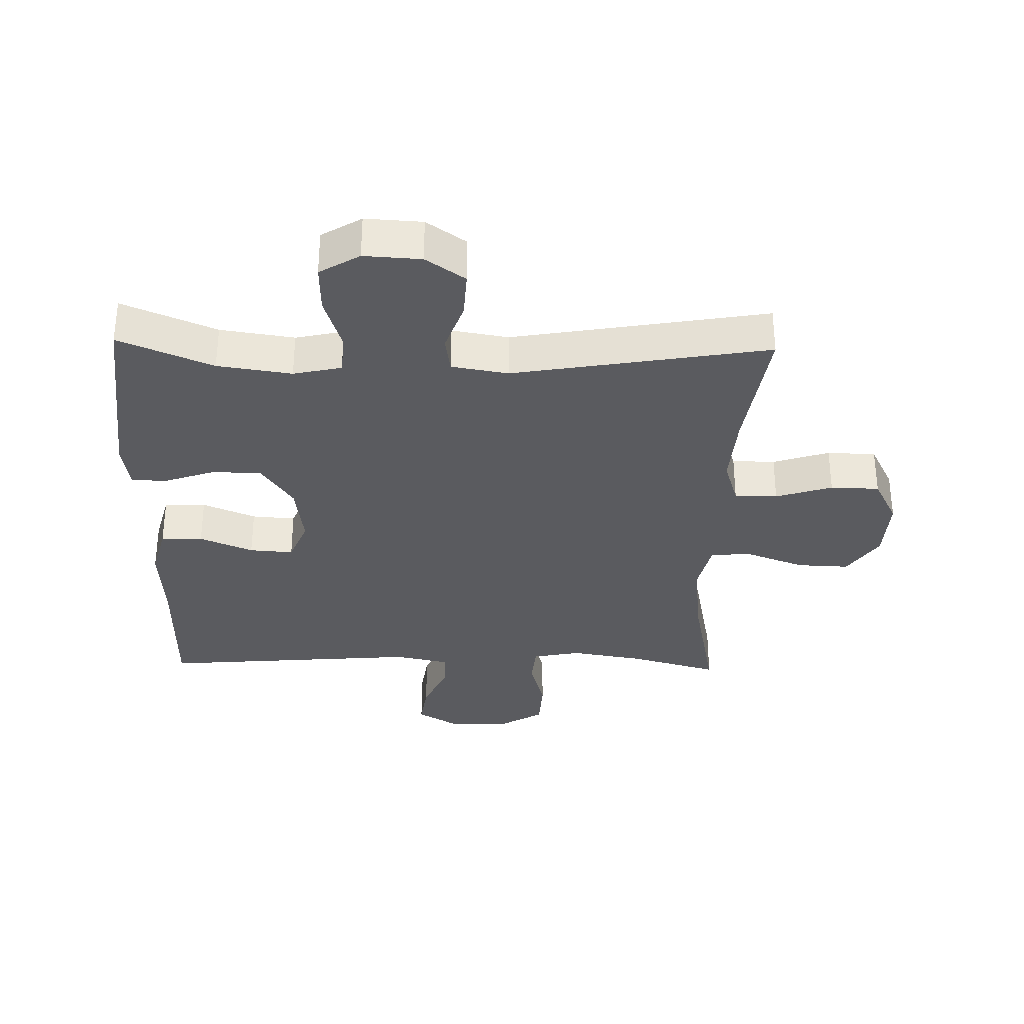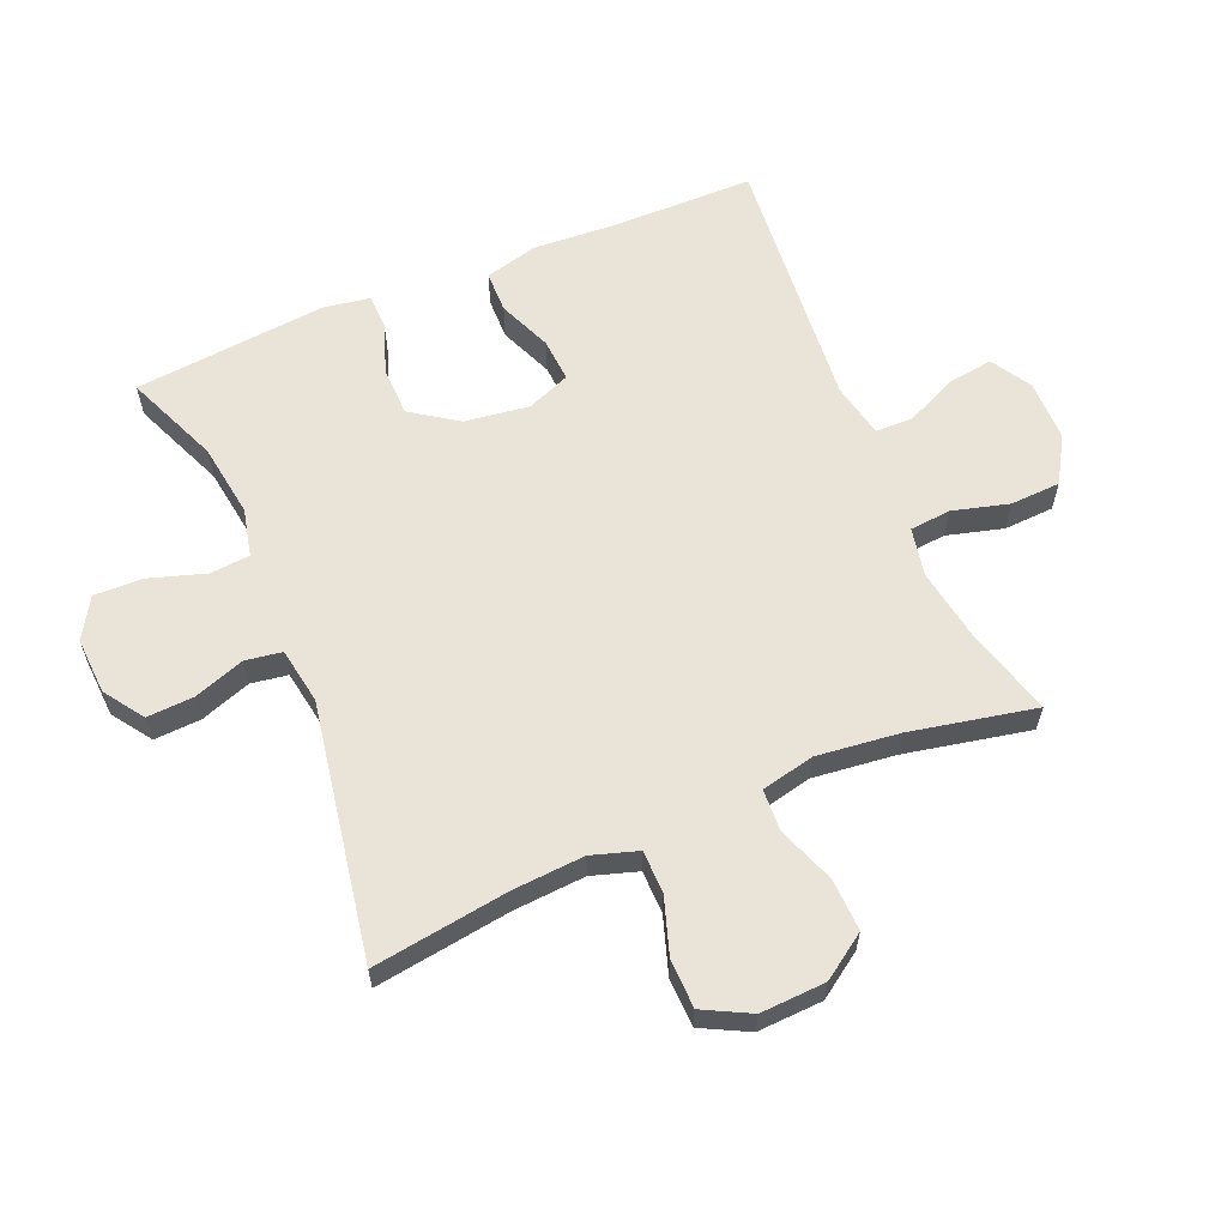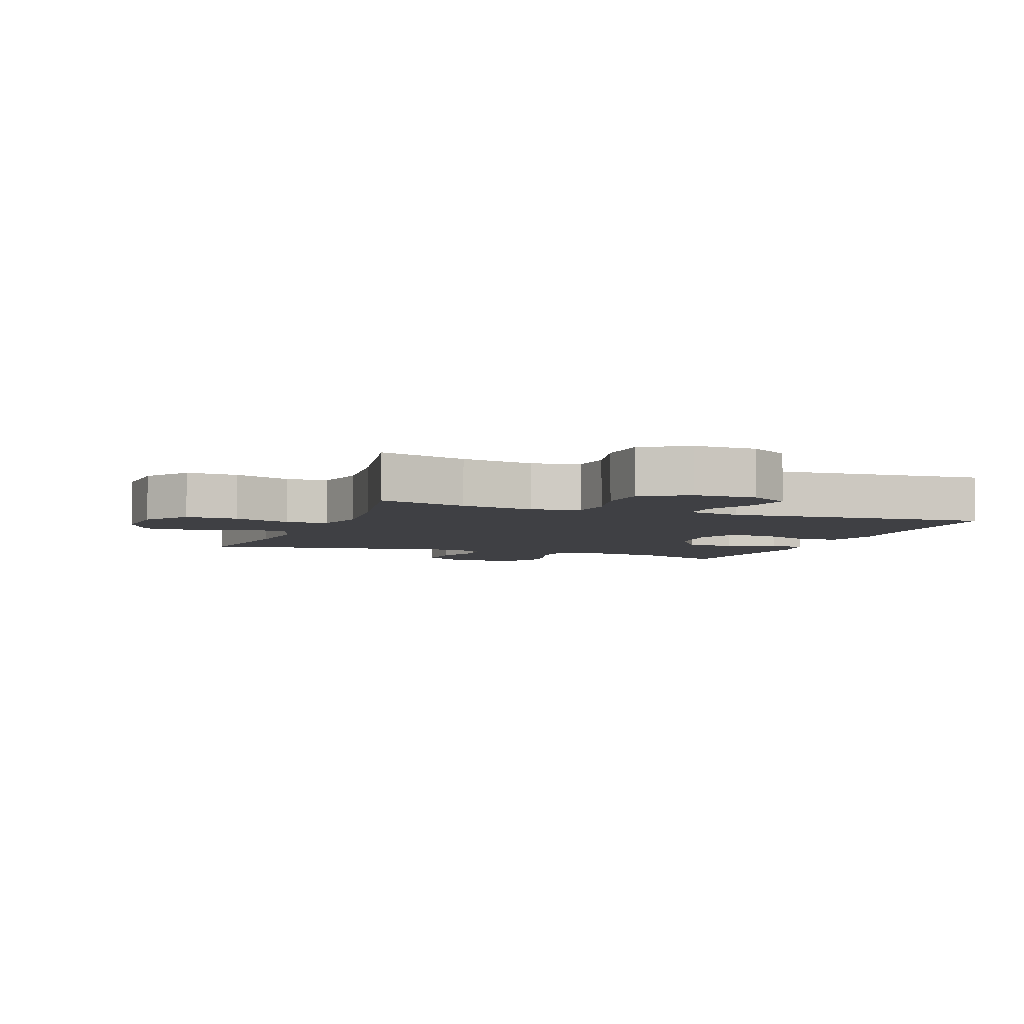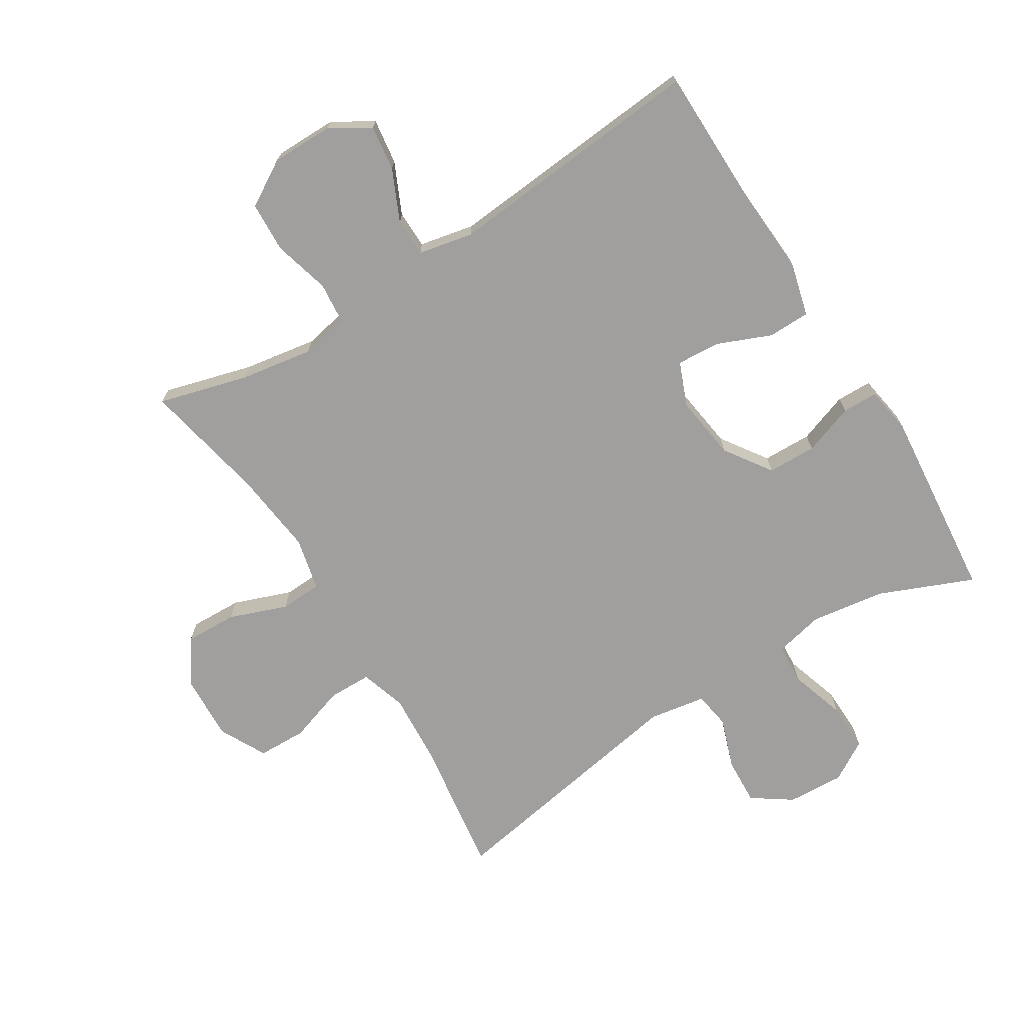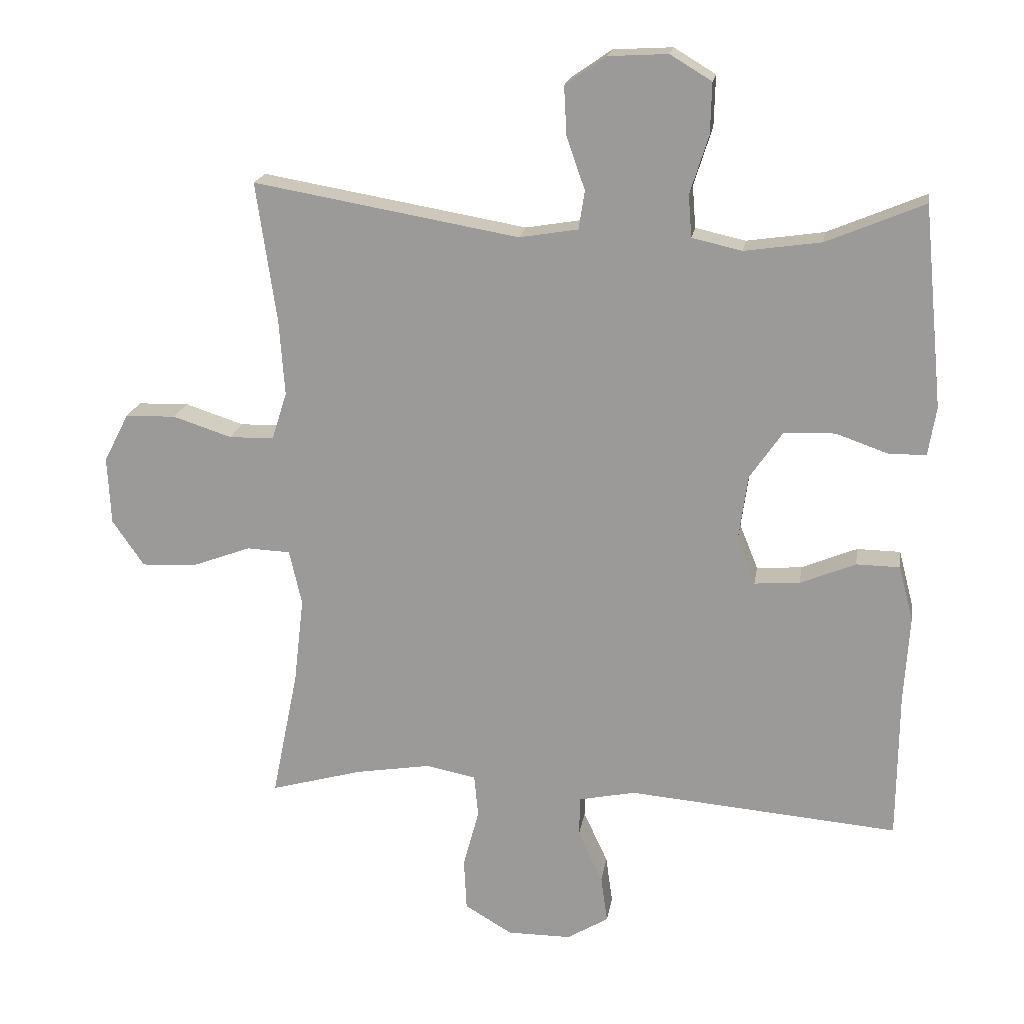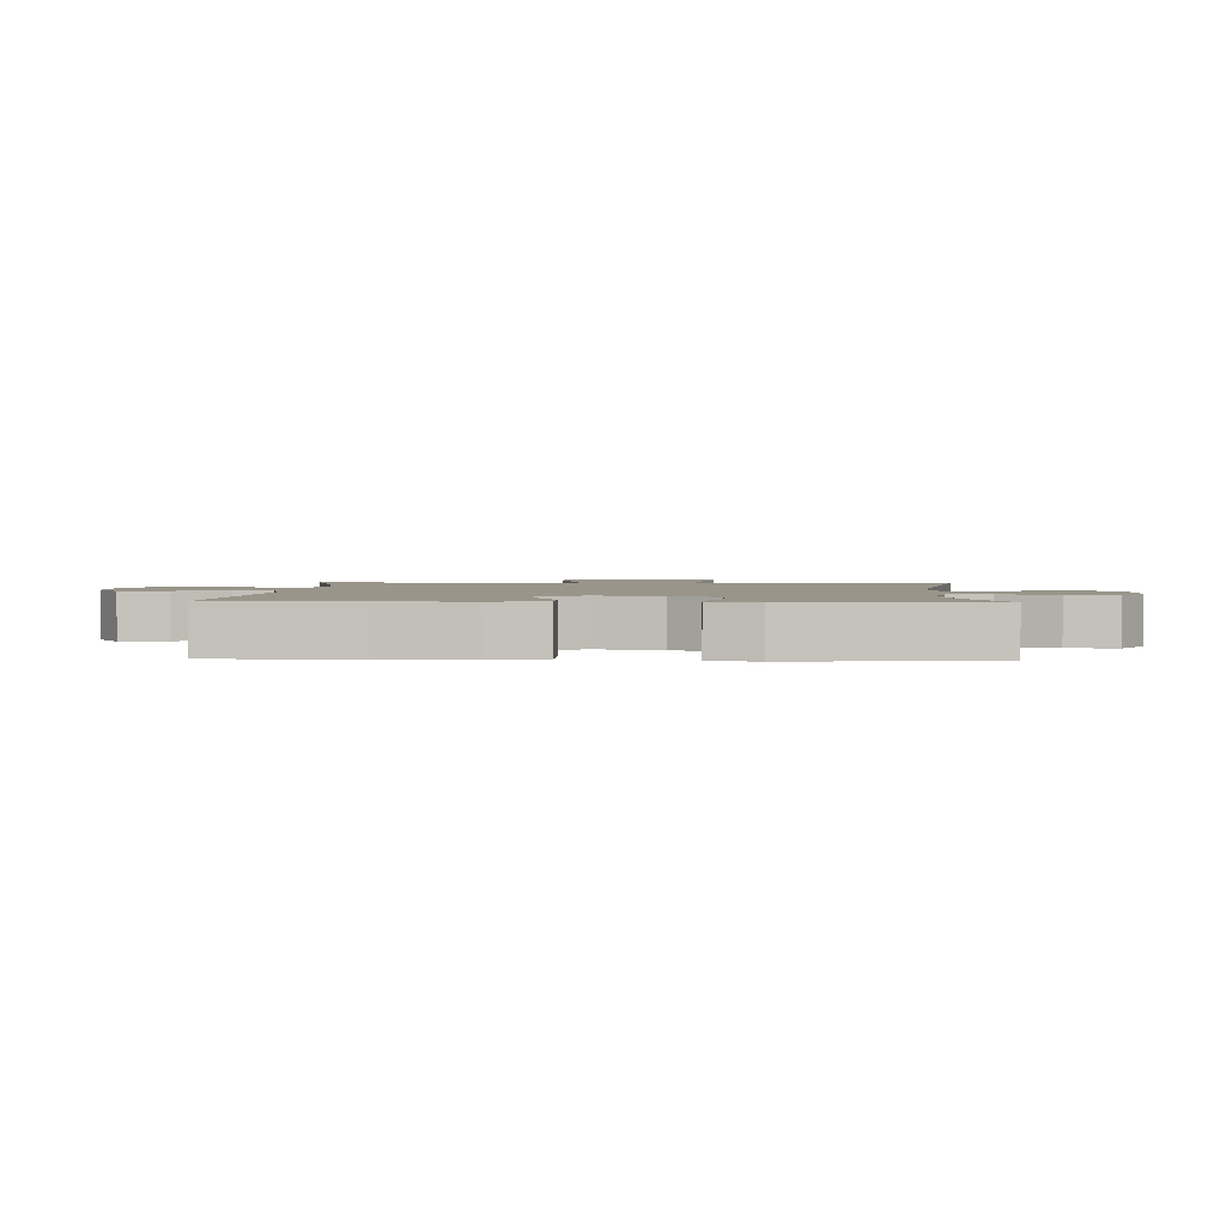
<metadata>
{"format":"obj","ext":"obj","renderer":"f3d","projection":"perspective","resolution":1024,"background":"white","views":[{"elev":-33.1,"azim":-1.4,"up":"+Y"},{"elev":61.0,"azim":67.2,"up":"+Y"},{"elev":-5.0,"azim":159.2,"up":"+Y"},{"elev":-71.4,"azim":-148.0,"up":"+Y"},{"elev":18.9,"azim":-171.1,"up":"+Z"},{"elev":2.0,"azim":-87.4,"up":"+Y"}]}
</metadata>
<code>
v -0.5 0.07 -0.5
v -0.502 0.07 -0.275
v -0.51 0.07 -0.143
v -0.488 0.07 -0.059
v -0.422 0.07 -0.058
v -0.338 0.07 -0.093
v -0.269 0.07 -0.098
v -0.241 0.07 -0.029
v -0.255 0.07 0.073
v -0.305 0.07 0.146
v -0.382 0.07 0.148
v -0.462 0.07 0.12
v -0.518 0.07 0.121
v -0.53 0.07 0.195
v -0.5 0.07 0.5
v -0.352 0.07 0.438
v -0.235 0.07 0.421
v -0.159 0.07 0.438
v -0.154 0.07 0.502
v -0.182 0.07 0.59
v -0.184 0.07 0.667
v -0.121 0.07 0.705
v -0.031 0.07 0.7
v 0.031 0.07 0.657
v 0.027 0.07 0.583
v -0.001 0.07 0.503
v 0.008 0.07 0.445
v 0.097 0.07 0.43
v 0.5 0.07 0.5
v 0.469 0.07 0.286
v 0.461 0.07 0.172
v 0.484 0.07 0.099
v 0.552 0.07 0.098
v 0.641 0.07 0.127
v 0.718 0.07 0.125
v 0.756 0.07 0.051
v 0.751 0.07 -0.052
v 0.703 0.07 -0.122
v 0.621 0.07 -0.119
v 0.53 0.07 -0.085
v 0.464 0.07 -0.088
v 0.445 0.07 -0.172
v 0.46 0.07 -0.303
v 0.5 0.07 -0.5
v 0.36 0.07 -0.461
v 0.245 0.07 -0.442
v 0.169 0.07 -0.457
v 0.163 0.07 -0.522
v 0.187 0.07 -0.611
v 0.183 0.07 -0.69
v 0.111 0.07 -0.733
v 0.014 0.07 -0.733
v -0.049 0.07 -0.695
v -0.039 0.07 -0.623
v -0.002 0.07 -0.543
v -0.003 0.07 -0.483
v -0.089 0.07 -0.465
v -0.5 0 -0.5
v -0.502 0 -0.275
v -0.51 0 -0.143
v -0.488 0 -0.059
v -0.422 0 -0.058
v -0.338 0 -0.093
v -0.269 0 -0.098
v -0.241 0 -0.029
v -0.255 0 0.073
v -0.305 0 0.146
v -0.382 0 0.148
v -0.462 0 0.12
v -0.518 0 0.121
v -0.53 0 0.195
v -0.5 0 0.5
v -0.352 0 0.438
v -0.235 0 0.421
v -0.159 0 0.438
v -0.154 0 0.502
v -0.182 0 0.59
v -0.184 0 0.667
v -0.121 0 0.705
v -0.031 0 0.7
v 0.031 0 0.657
v 0.027 0 0.583
v -0.001 0 0.503
v 0.008 0 0.445
v 0.097 0 0.43
v 0.5 0 0.5
v 0.469 0 0.286
v 0.461 0 0.172
v 0.484 0 0.099
v 0.552 0 0.098
v 0.641 0 0.127
v 0.718 0 0.125
v 0.756 0 0.051
v 0.751 0 -0.052
v 0.703 0 -0.122
v 0.621 0 -0.119
v 0.53 0 -0.085
v 0.464 0 -0.088
v 0.445 0 -0.172
v 0.46 0 -0.303
v 0.5 0 -0.5
v 0.36 0 -0.461
v 0.245 0 -0.442
v 0.169 0 -0.457
v 0.163 0 -0.522
v 0.187 0 -0.611
v 0.183 0 -0.69
v 0.111 0 -0.733
v 0.014 0 -0.733
v -0.049 0 -0.695
v -0.039 0 -0.623
v -0.002 0 -0.543
v -0.003 0 -0.483
v -0.089 0 -0.465
f 52 53 54 55
f 52 55 56
f 51 52 56
f 48 49 50 51
f 47 48 51 56
f 46 47 56 57
f 43 44 45
f 42 43 45 46
f 41 42 46 57
f 37 38 39 40
f 37 40 41
f 36 37 41
f 33 34 35 36
f 32 33 36 41
f 31 32 41 57
f 28 29 30
f 27 28 30 31
f 23 24 25 26
f 21 22 23 26
f 19 20 21 26
f 18 19 26 27
f 17 18 27 31
f 13 14 15 16
f 11 12 13 16
f 10 11 16 17
f 9 10 17 31
f 3 4 5 6
f 2 3 6 7
f 1 2 7
f 57 1 7
f 8 9 31 57
f 7 8 57
f 112 111 110 109
f 113 112 109
f 113 109 108
f 108 107 106 105
f 113 108 105 104
f 114 113 104 103
f 102 101 100
f 103 102 100 99
f 114 103 99 98
f 97 96 95 94
f 98 97 94
f 98 94 93
f 93 92 91 90
f 98 93 90 89
f 114 98 89 88
f 87 86 85
f 88 87 85 84
f 83 82 81 80
f 83 80 79 78
f 83 78 77 76
f 84 83 76 75
f 88 84 75 74
f 73 72 71 70
f 73 70 69 68
f 74 73 68 67
f 88 74 67 66
f 63 62 61 60
f 64 63 60 59
f 64 59 58
f 64 58 114
f 114 88 66 65
f 114 65 64
f 1 58 59 2
f 2 59 60 3
f 3 60 61 4
f 4 61 62 5
f 5 62 63 6
f 6 63 64 7
f 7 64 65 8
f 8 65 66 9
f 9 66 67 10
f 10 67 68 11
f 11 68 69 12
f 12 69 70 13
f 13 70 71 14
f 14 71 72 15
f 15 72 73 16
f 16 73 74 17
f 17 74 75 18
f 18 75 76 19
f 19 76 77 20
f 20 77 78 21
f 21 78 79 22
f 22 79 80 23
f 23 80 81 24
f 24 81 82 25
f 25 82 83 26
f 26 83 84 27
f 27 84 85 28
f 28 85 86 29
f 29 86 87 30
f 30 87 88 31
f 31 88 89 32
f 32 89 90 33
f 33 90 91 34
f 34 91 92 35
f 35 92 93 36
f 36 93 94 37
f 37 94 95 38
f 38 95 96 39
f 39 96 97 40
f 40 97 98 41
f 41 98 99 42
f 42 99 100 43
f 43 100 101 44
f 44 101 102 45
f 45 102 103 46
f 46 103 104 47
f 47 104 105 48
f 48 105 106 49
f 49 106 107 50
f 50 107 108 51
f 51 108 109 52
f 52 109 110 53
f 53 110 111 54
f 54 111 112 55
f 55 112 113 56
f 56 113 114 57
f 57 114 58 1

</code>
